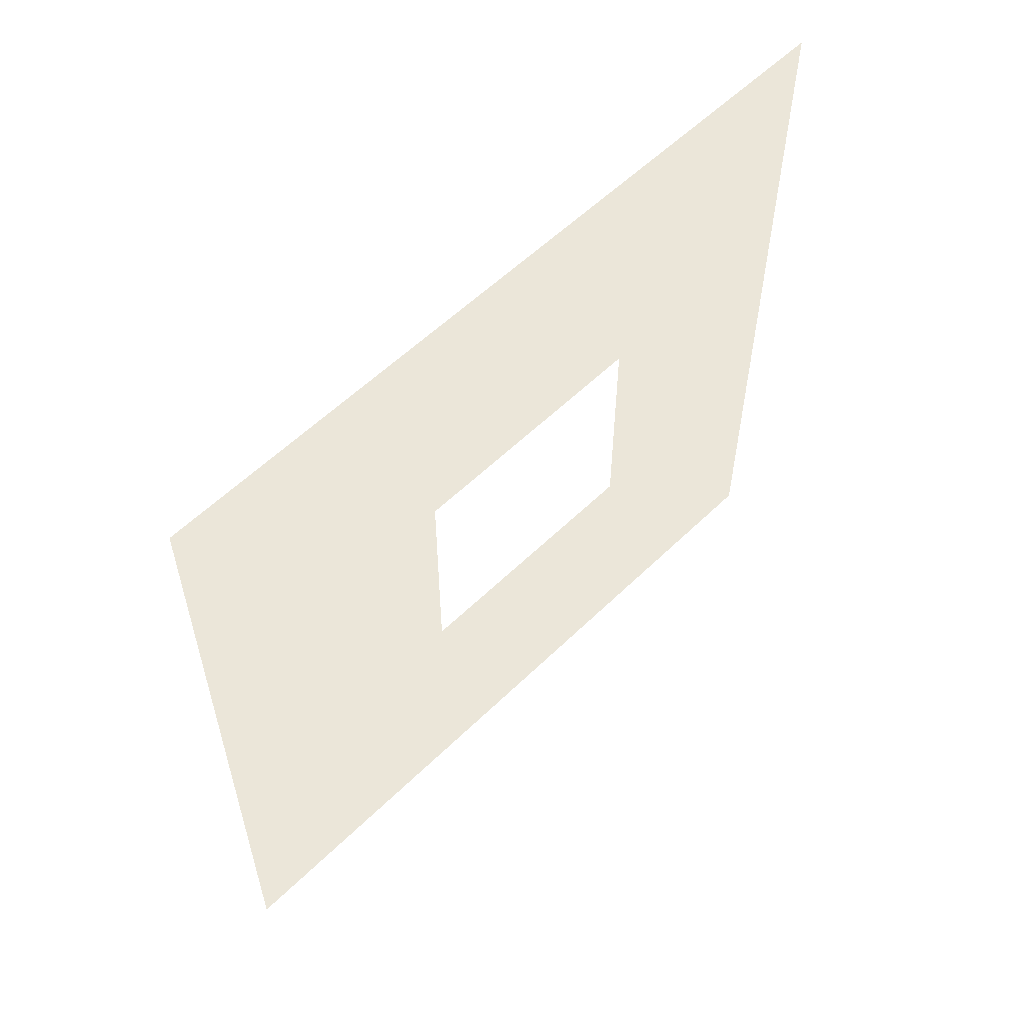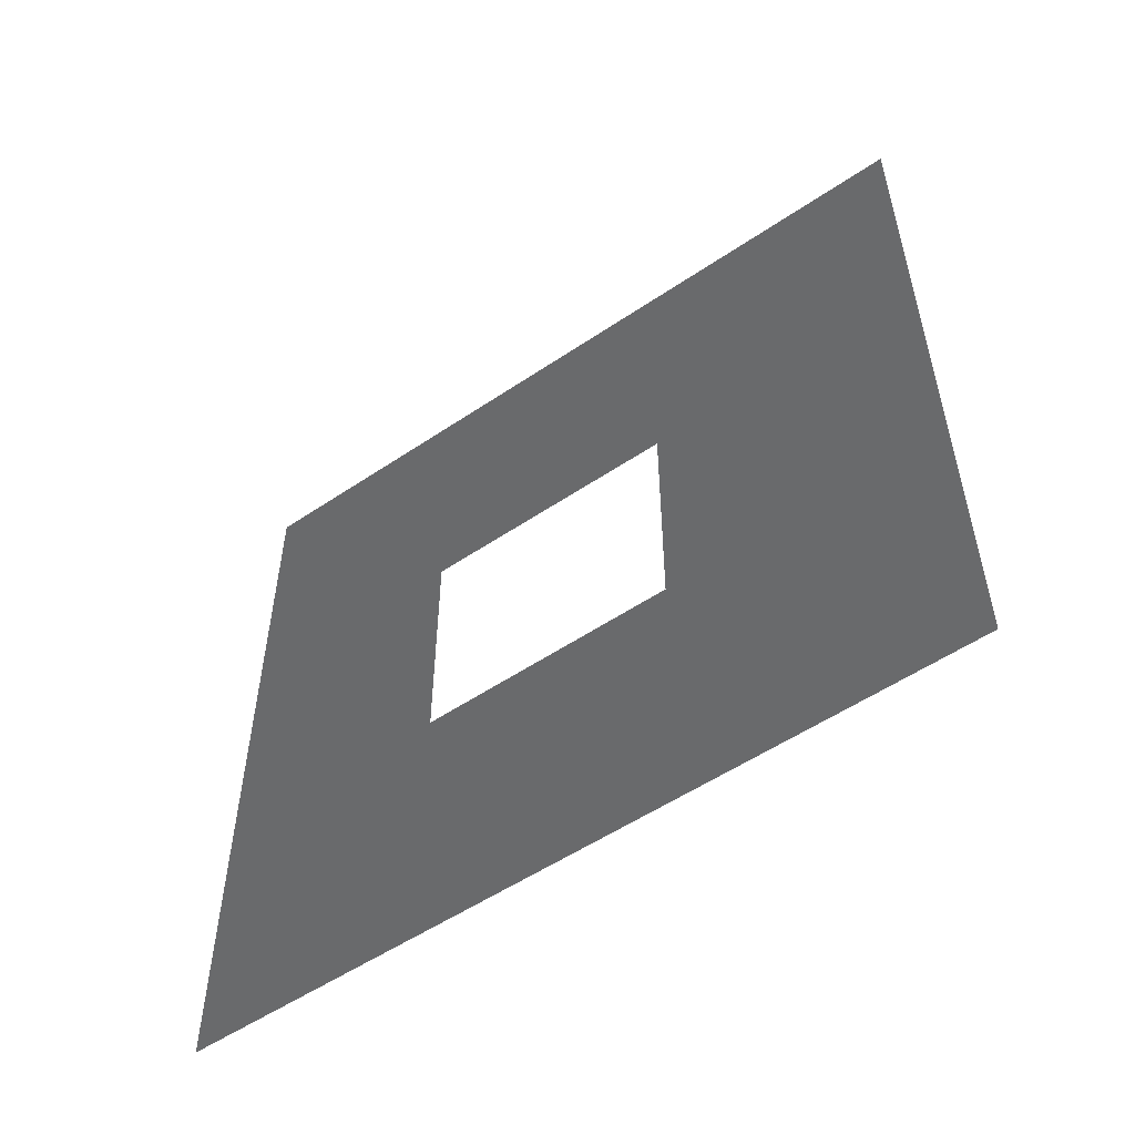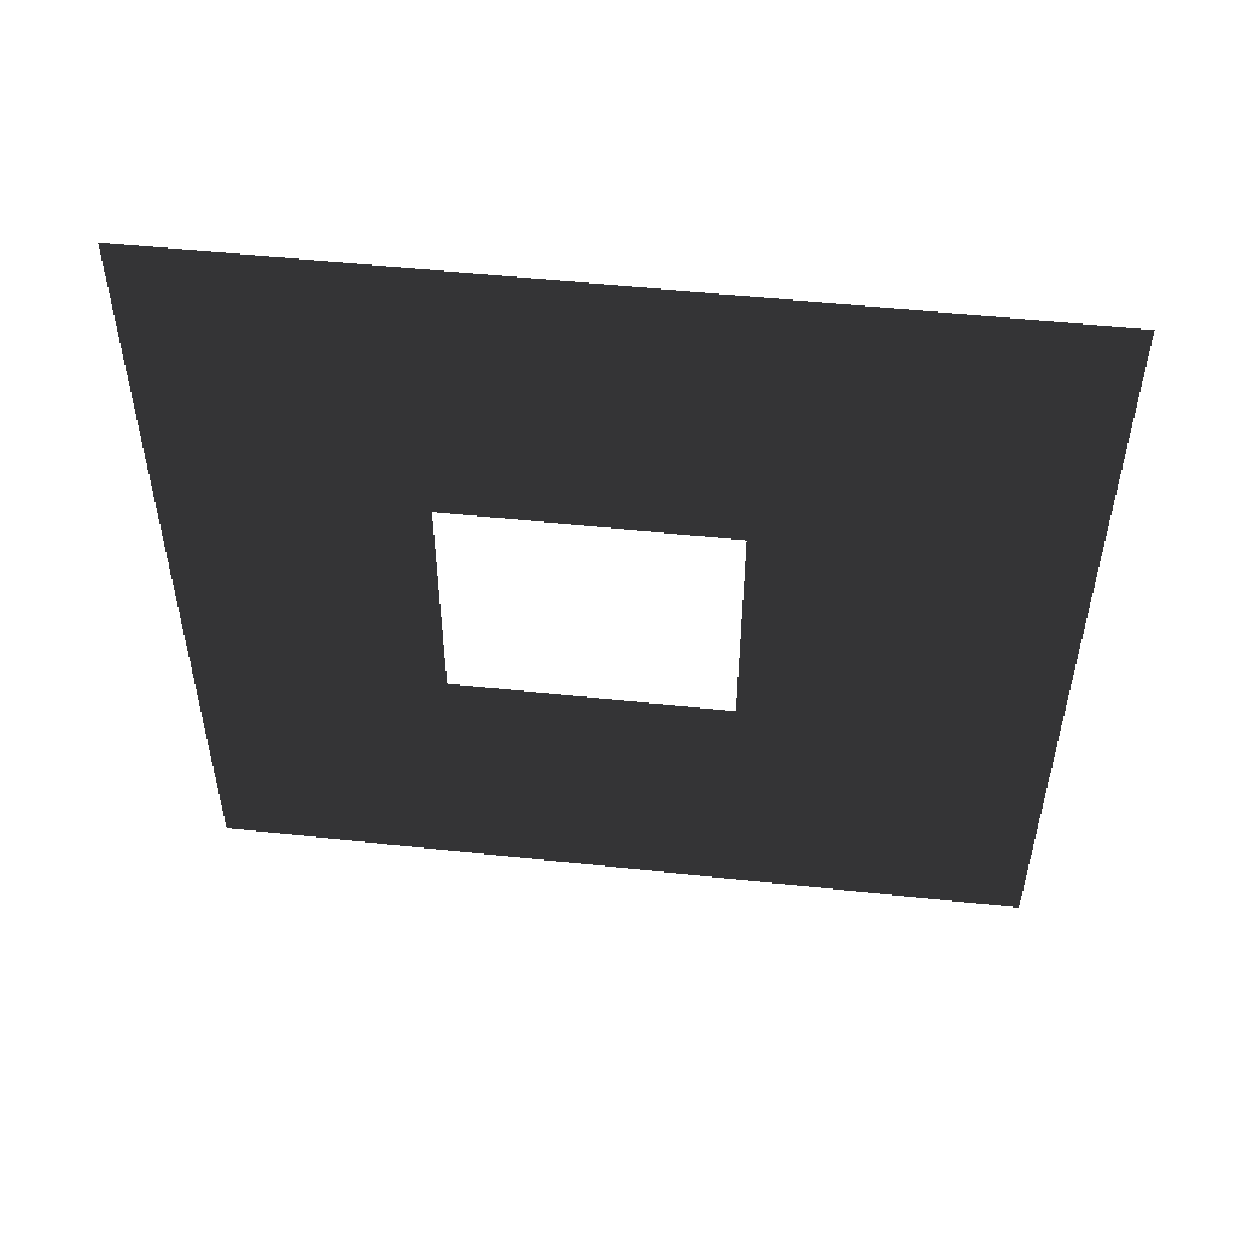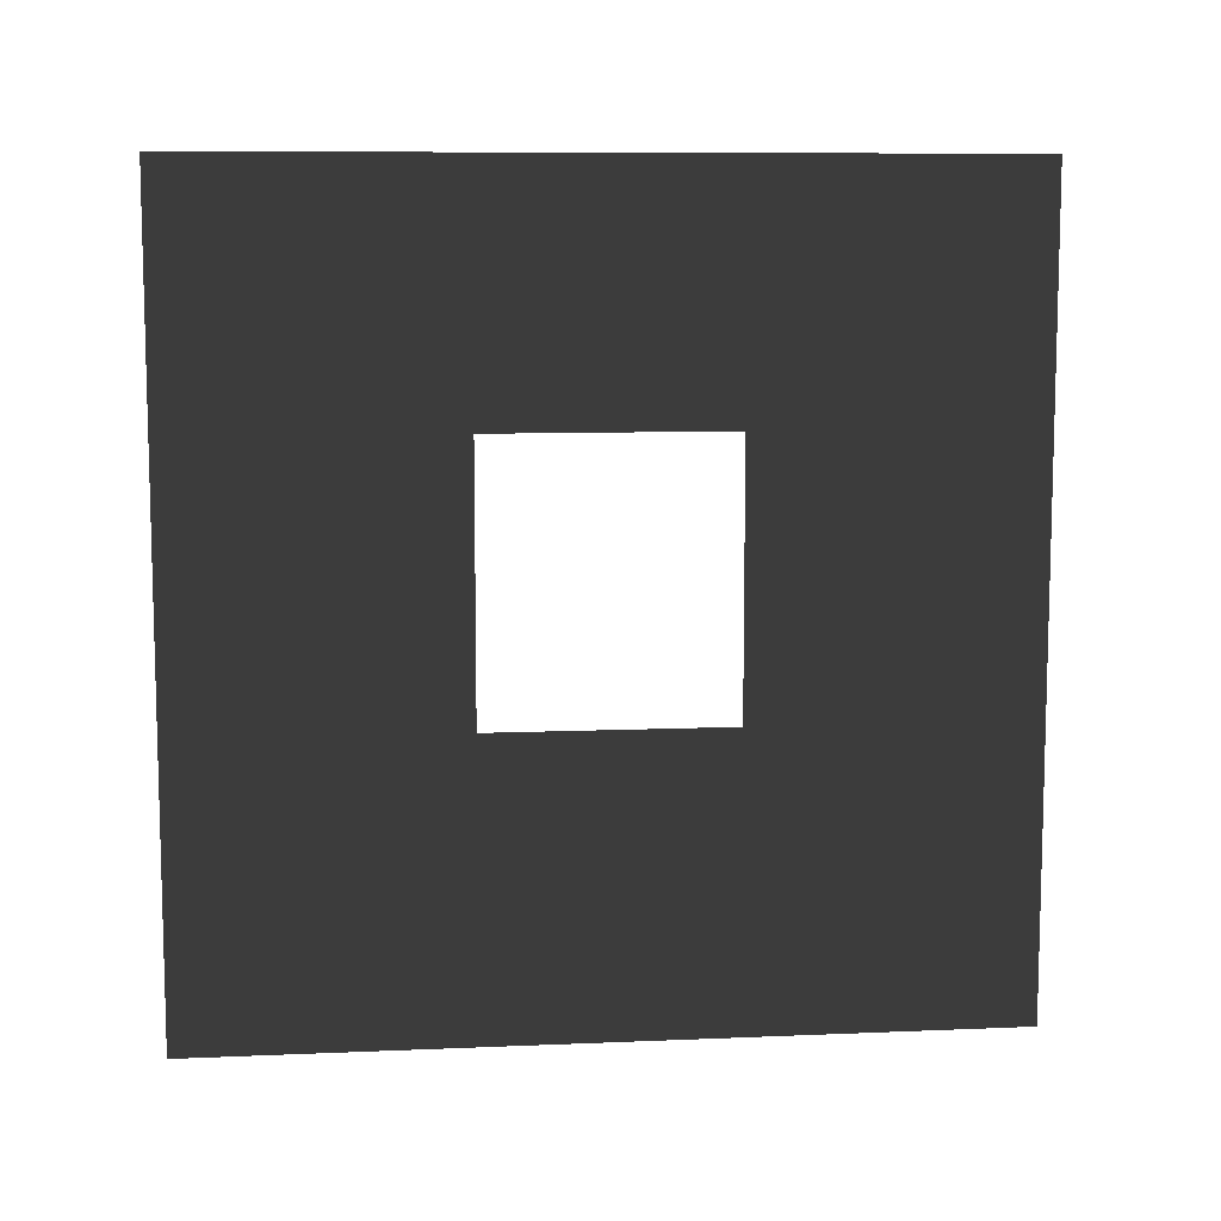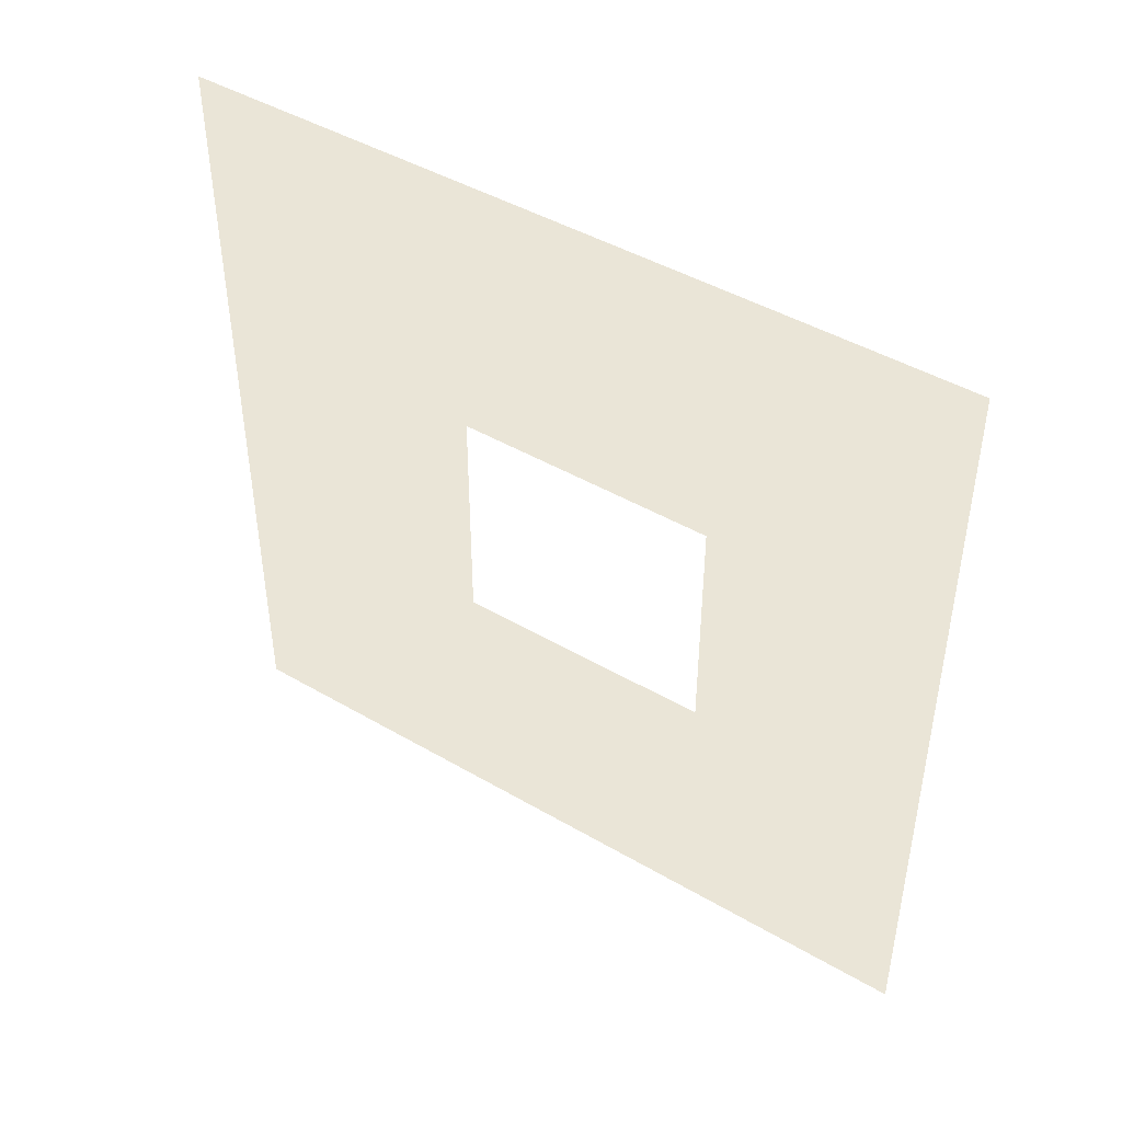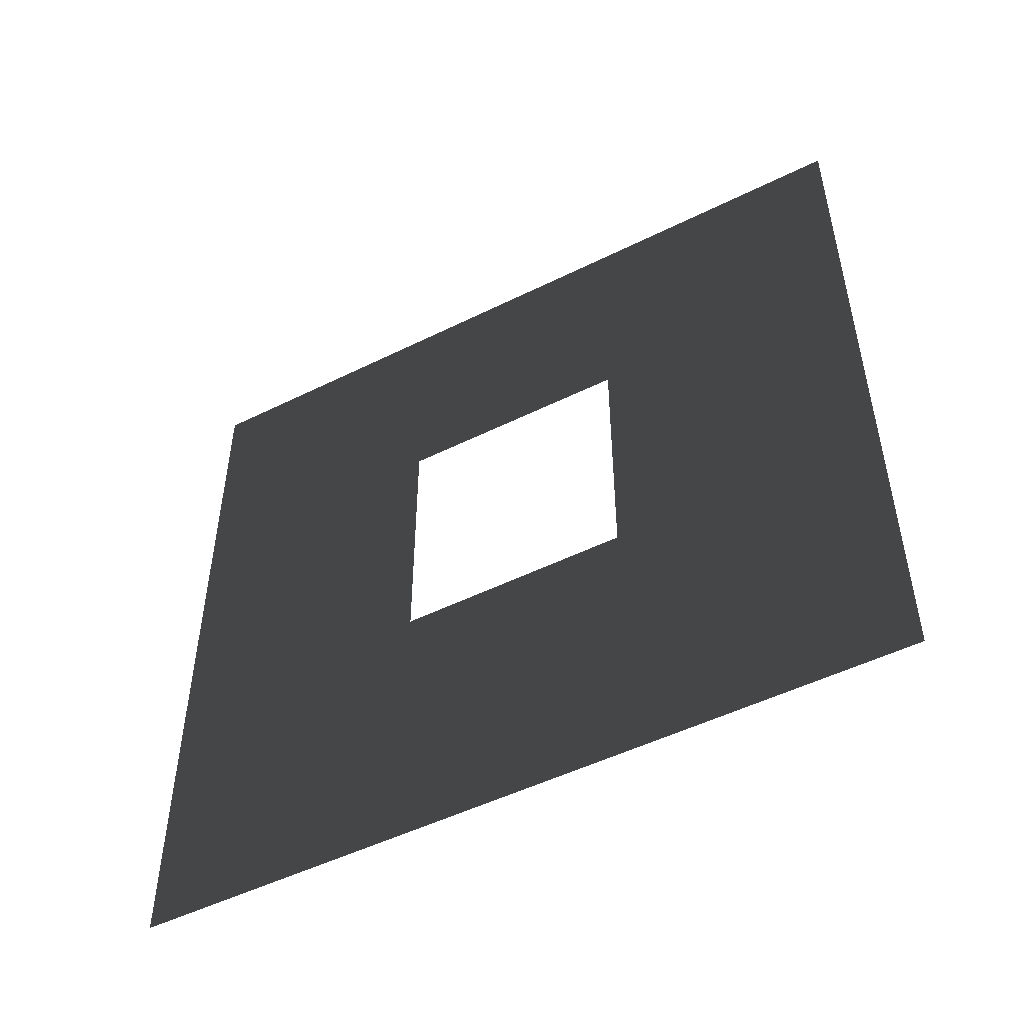
<metadata>
{"format":"obj","ext":"obj","renderer":"f3d","projection":"perspective","resolution":1024,"background":"white","views":[{"elev":57.1,"azim":44.7,"up":"+Z"},{"elev":-54.0,"azim":-54.3,"up":"+Z"},{"elev":51.3,"azim":-83.2,"up":"+Z"},{"elev":9.2,"azim":83.6,"up":"+Y"},{"elev":44.8,"azim":124.2,"up":"+Z"},{"elev":-50.1,"azim":118.6,"up":"+Y"}]}
</metadata>
<code>
v -5.368e-06 1.094 1.05
v -6.94e-06 3 -5.284e-06
v -6.94e-06 -5.017e-07 -5.152e-06
v -5.368e-06 2.094 1.05
v -6.82e-06 2.094 1.95
v -4.97e-06 3 3
v -4.992e-06 -1.008e-06 3
v -6.82e-06 1.094 1.95
g wall01_window1m_B_11071_1427
f 1 3 2
f 2 4 1
f 5 4 2
f 2 6 5
f 5 6 7
f 7 3 1
f 7 8 5
f 1 8 7

</code>
